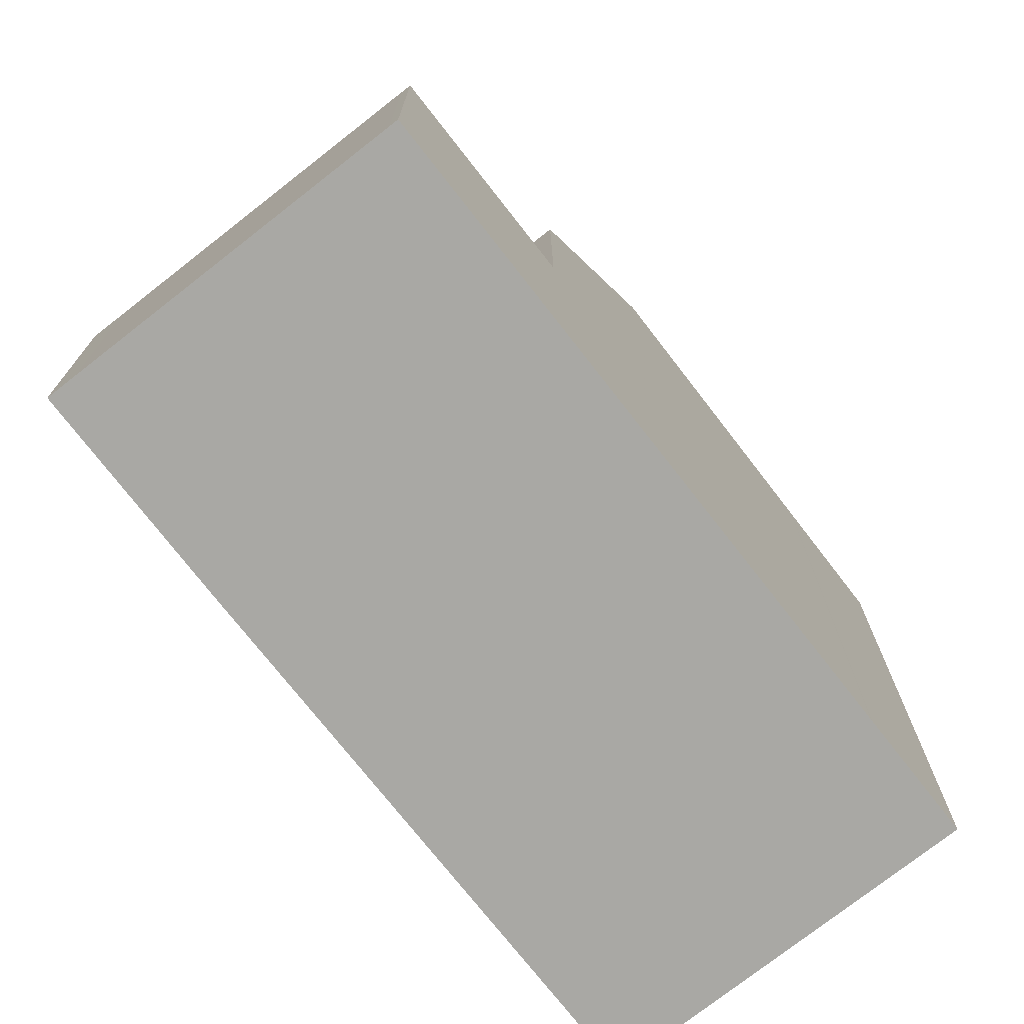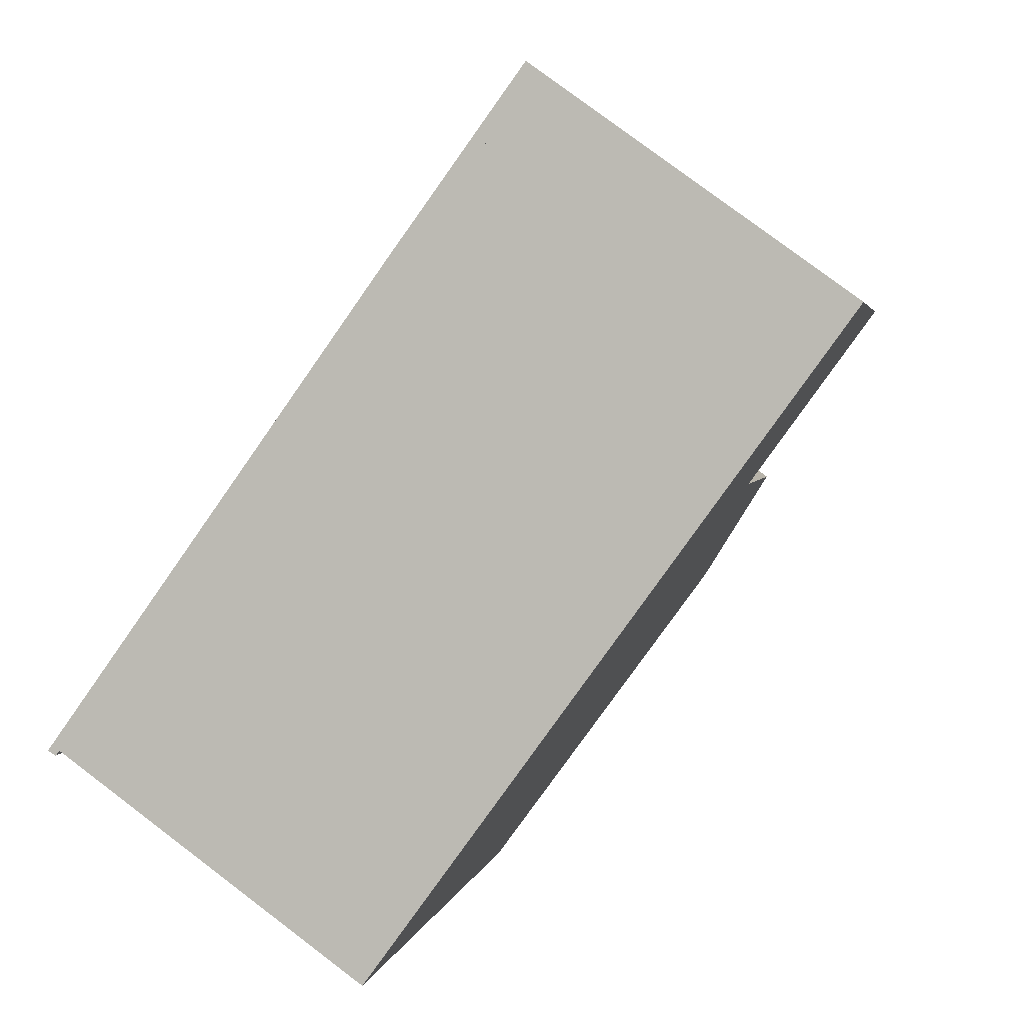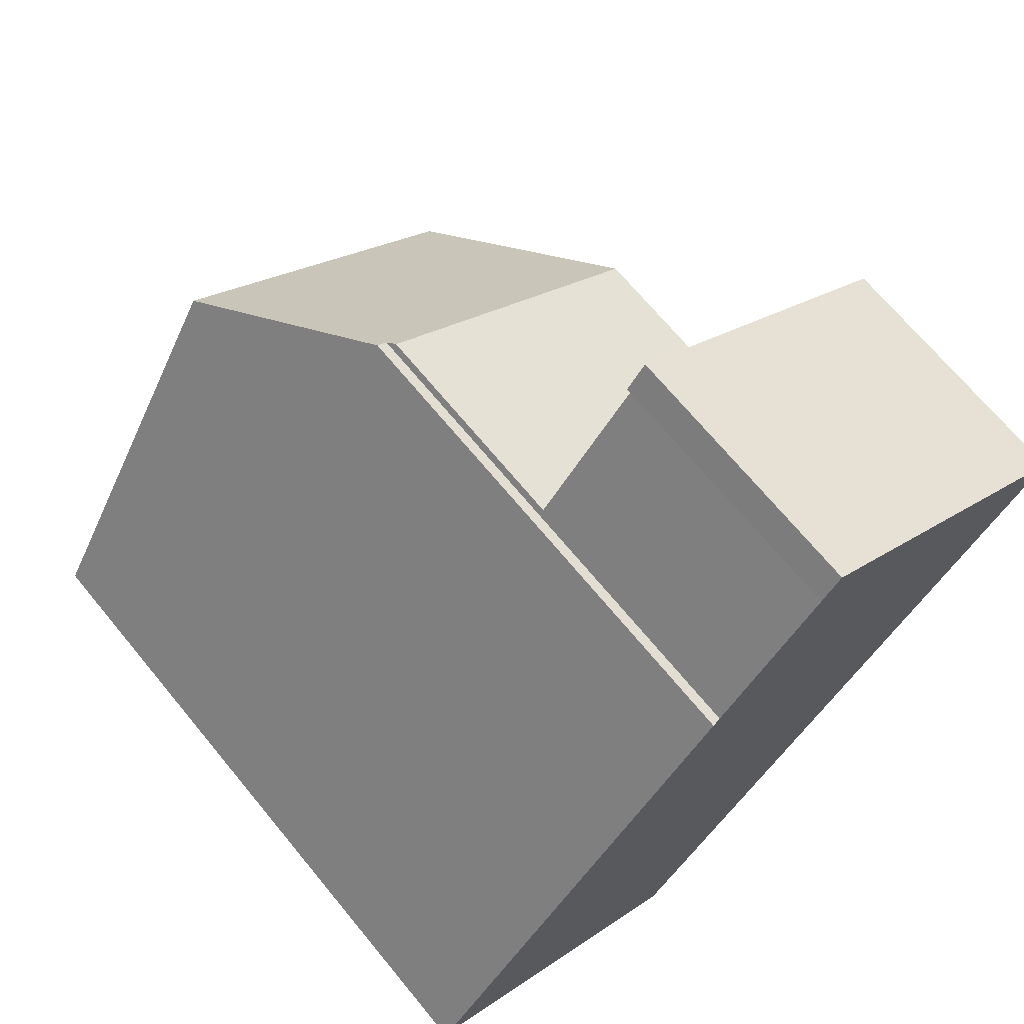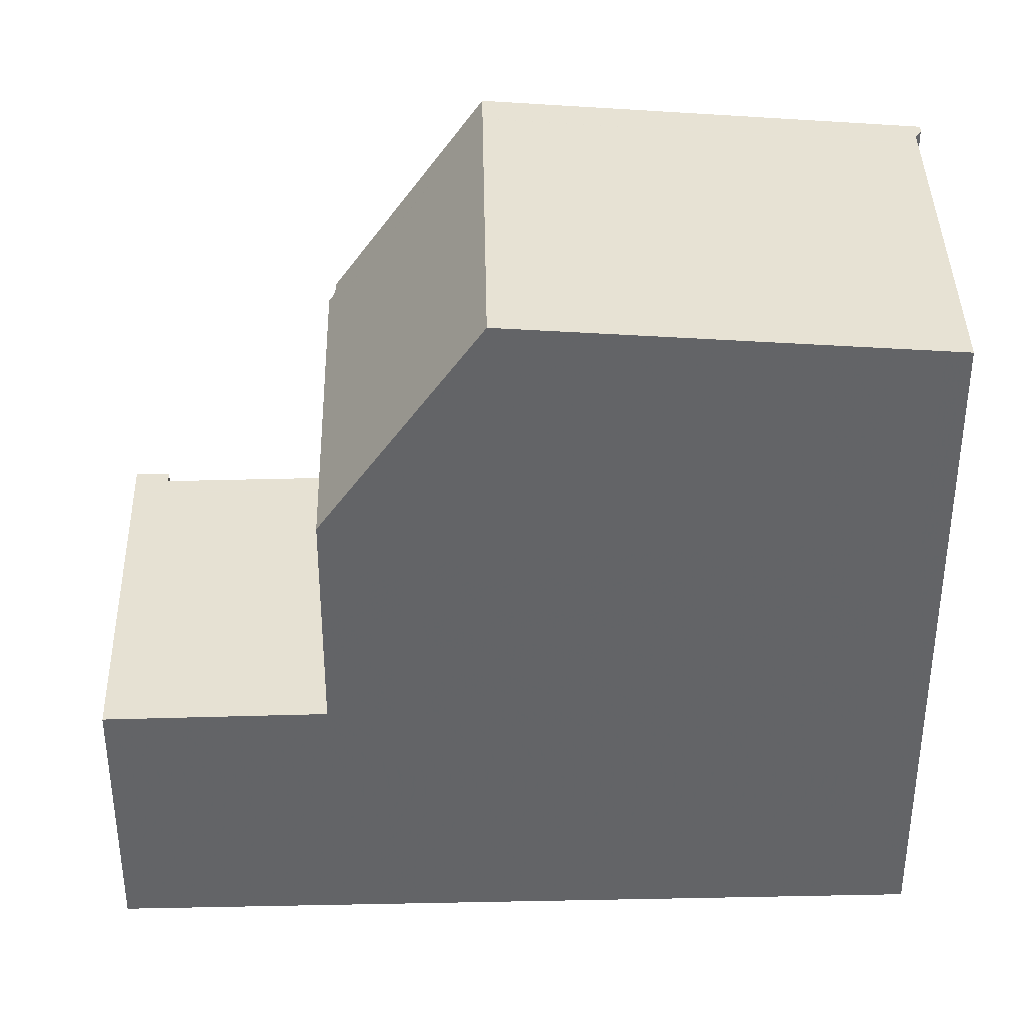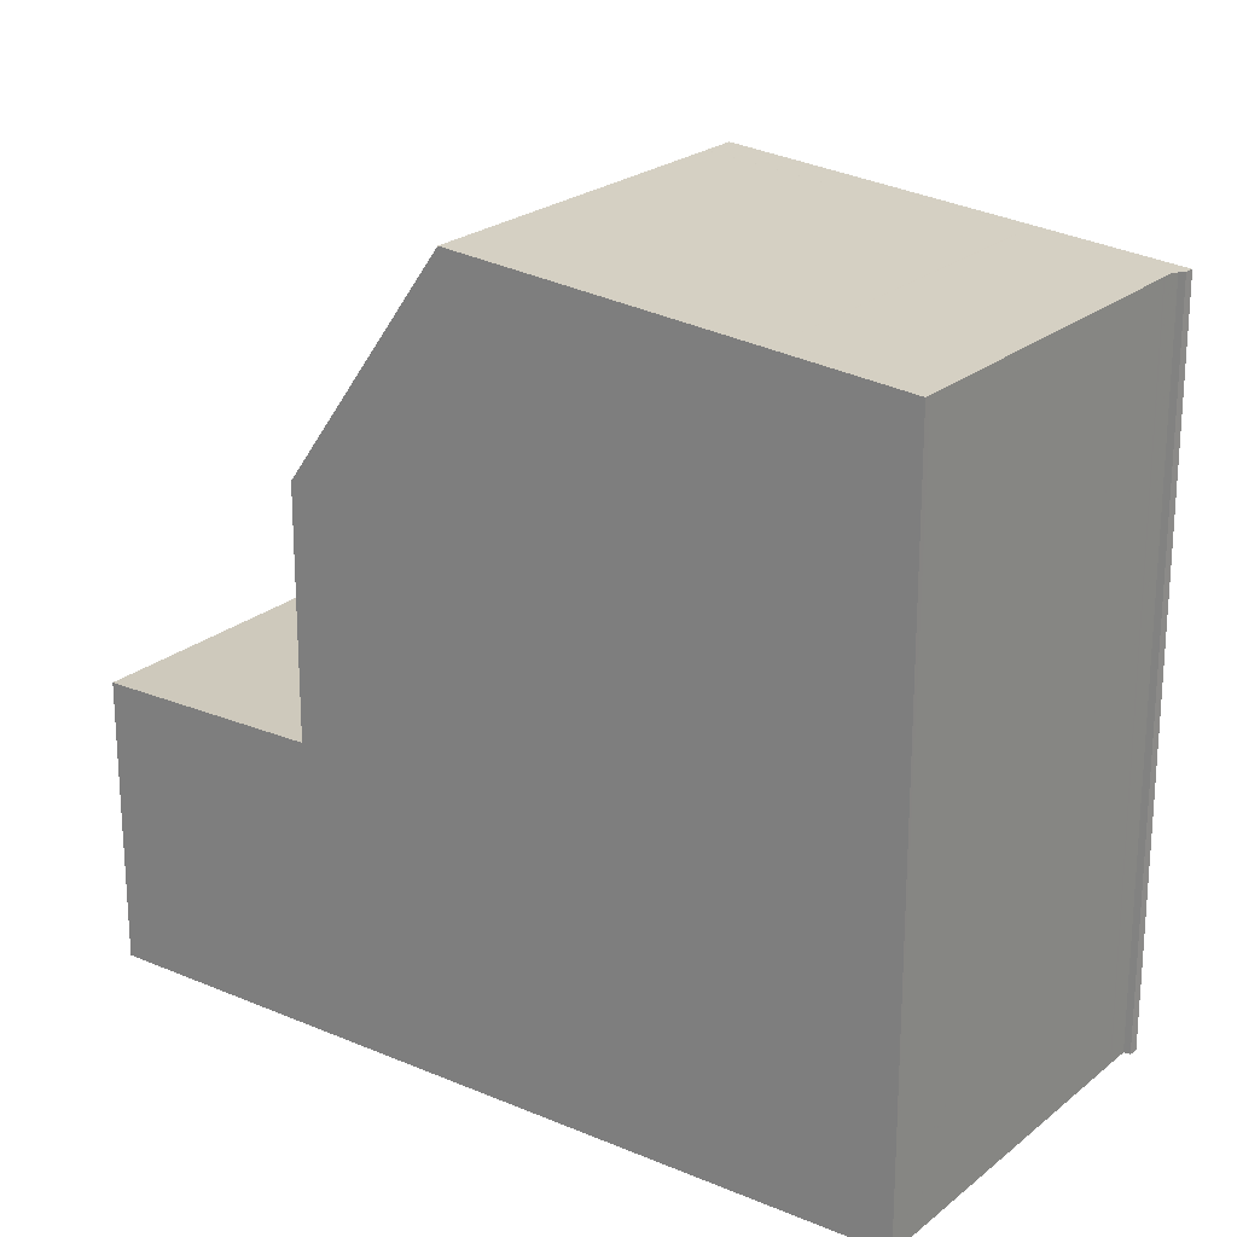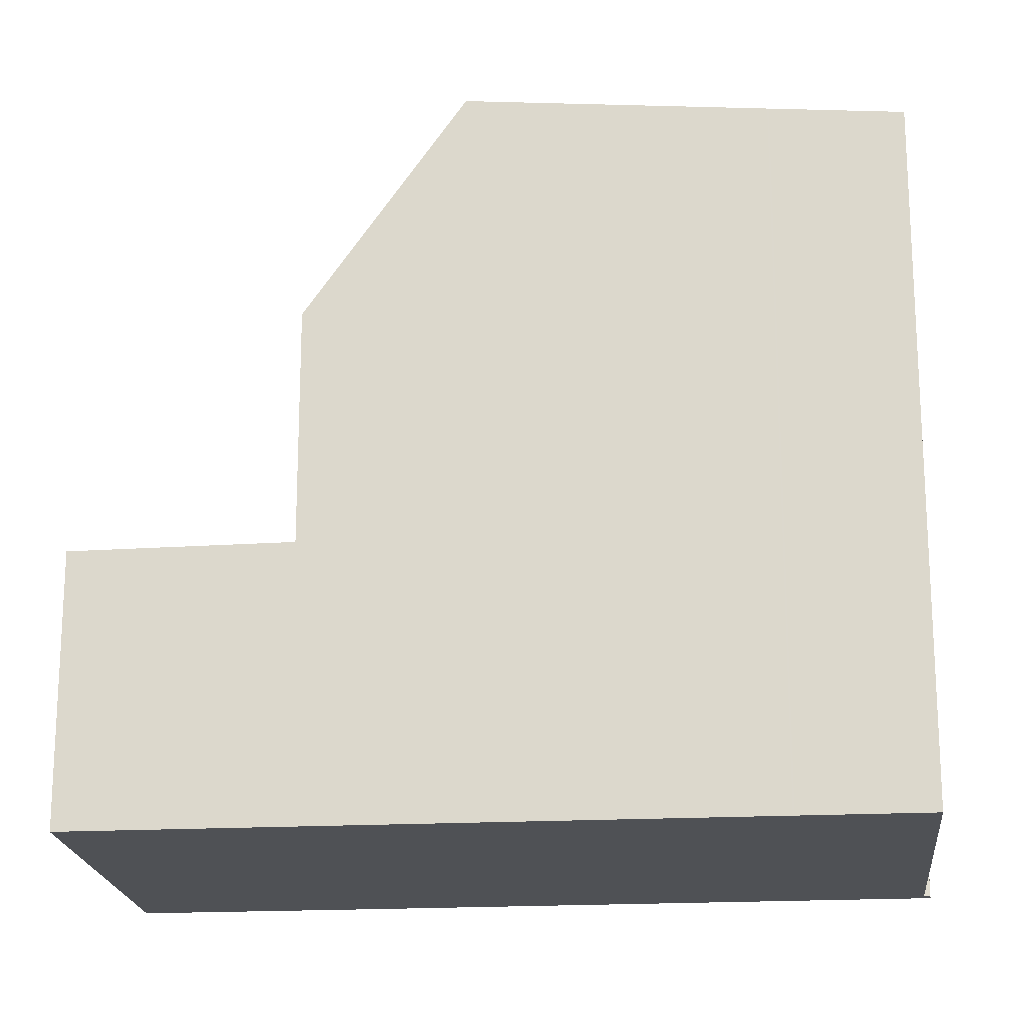
<metadata>
{"format":"obj","ext":"obj","renderer":"f3d","projection":"perspective","resolution":1024,"background":"white","views":[{"elev":-74.9,"azim":-106.1,"up":"+Z"},{"elev":2.8,"azim":-169.4,"up":"+Y"},{"elev":69.2,"azim":140.5,"up":"+Y"},{"elev":39.0,"azim":-55.5,"up":"+Z"},{"elev":22.8,"azim":-18.0,"up":"+Z"},{"elev":-19.6,"azim":-48.5,"up":"+Z"}]}
</metadata>
<code>
v -788.3 -1644 9.01
v -788.4 -1644 9.011
v -788.5 -1644 9.017
v -792.4 -1647 9.01
v -792.9 -1638 6.692
v -792.8 -1638 6.671
v -798.6 -1639 3.503
v -794.5 -1636 3.504
v -794.2 -1636 3.509
v -794.4 -1636 3.509
v -795.7 -1643 9.455
v -791.6 -1640 9.461
v -793.4 -1646 9.146
v -789.4 -1643 9.154
v -791.7 -1640 9.461
v -789.4 -1643 9.154
v -788.4 -1644 9.01
v -791.6 -1640 9.461
v -795.7 -1643 9.455
v -798.2 -1639 3.51
v -794.2 -1636 3.511
v -796.9 -1641 6.555
v -793 -1638 6.545
v -793 -1638 3.533
v -796.9 -1641 3.532
v -791.7 -1640 9.461
v -792.8 -1638 6.681
v -794.6 -1636 3.504
v -794.3 -1636 3.509
v -796.9 -1641 3.532
v -793 -1638 3.533
v -793 -1638 6.545
v -796.9 -1641 6.555
v -792.4 -1647 9.01
v -793.4 -1646 9.146
v -796.8 -1641 3.532
v -795.6 -1643 9.455
v -796.8 -1641 3.532
v -796.8 -1641 6.555
v -798.1 -1639 3.51
v -798.5 -1639 3.503
v -795.6 -1643 9.455
v -796.8 -1641 6.555
v -788.5 -1644 9.025
v -792.4 -1647 9.017
v -788.4 -1644 9.025
v -792.5 -1647 9.017
v -798.5 -1639 3.503
v -794.6 -1636 3.505
v -794.5 -1636 3.505
v -798.6 -1639 3.503
v -789.7 -1643 9.154
v -788.8 -1644 9.024
v -793.2 -1638 3.533
v -792 -1640 9.461
v -793.2 -1638 6.546
v -793.2 -1638 3.533
v -794.8 -1636 3.505
v -794.4 -1637 3.511
v -792 -1640 9.461
v -793.2 -1638 6.546
v -788.7 -1644 9.017
v -794.9 -1636 3.504
v -792.5 -1639 7.383
v -792.5 -1639 7.383
v -796.5 -1641 7.404
v -792.8 -1639 7.385
v -796.5 -1641 7.405
v -792.2 -1639 8.257
v -792.1 -1639 8.257
v -796.1 -1642 8.278
v -792.5 -1639 8.259
v -796.2 -1642 8.279
v -792.6 -1647 9.037
v -788.9 -1644 9.043
v -788.6 -1644 9.044
v -788.6 -1644 9.044
v -792.6 -1647 9.037
v -788.8 -1644 9.024
v -788.9 -1644 9.043
v -789.7 -1643 9.154
v -792 -1640 9.461
v -793.2 -1638 3.533
v -793.2 -1638 3.533
v -793.2 -1638 6.546
v -794.4 -1637 3.511
v -794.8 -1636 3.505
v -792 -1640 9.461
v -792.2 -1640 8.858
v -794.8 -1636 3.504
v -793.2 -1638 6.546
v -792.8 -1639 7.385
v -792.5 -1639 8.259
v -788.7 -1644 9.017
v -789.7 -1643 9.155
v -789.7 -1643 9.155
v -789.4 -1643 9.155
v -789.4 -1643 9.155
v -793.4 -1646 9.148
v -793.4 -1646 9.147
v -789.3 -1644 9.088
v -789.2 -1644 9.088
v -788.9 -1644 9.088
v -788.9 -1644 9.088
v -793 -1646 9.081
v -792.9 -1646 9.081
v -788.4 -1644 9.01
v -788.3 -1644 9.01
v -788.3 -1644 0
v -788.4 -1644 0
v -788.5 -1644 9.017
v -788.4 -1644 9.011
v -788.4 -1644 0
v -788.5 -1644 0
v -788.7 -1644 9.017
v -788.5 -1644 9.017
v -788.5 -1644 0
v -788.7 -1644 0
v -792.5 -1647 9.017
v -792.4 -1647 9.01
v -792.4 -1647 0
v -792.5 -1647 0
v -792.8 -1638 6.681
v -792.9 -1638 6.692
v -792.9 -1638 8.882e-16
v -792.8 -1638 8.882e-16
v -792.5 -1639 7.383
v -792.8 -1638 6.671
v -792.8 -1638 0
v -792.5 -1639 0
v -798.5 -1639 3.503
v -798.6 -1639 3.503
v -798.6 -1639 -4.441e-16
v -798.5 -1639 4.441e-16
v -794.5 -1636 3.505
v -794.5 -1636 3.504
v -794.5 -1636 -4.441e-16
v -794.5 -1636 4.441e-16
v -794.3 -1636 3.509
v -794.2 -1636 3.509
v -794.2 -1636 0
v -794.3 -1636 0
v -794.2 -1636 3.511
v -794.4 -1636 3.509
v -794.4 -1636 4.441e-16
v -794.2 -1636 -4.441e-16
v -789.4 -1643 9.155
v -791.6 -1640 9.461
v -791.6 -1640 0
v -789.4 -1643 0
v -793.4 -1646 9.147
v -793.4 -1646 9.146
v -793.4 -1646 0
v -793.4 -1646 0
v -788.9 -1644 9.088
v -789.4 -1643 9.154
v -789.4 -1643 0
v -788.9 -1644 -1.776e-15
v -788.4 -1644 9.011
v -788.4 -1644 9.01
v -788.4 -1644 0
v -788.4 -1644 0
v -796.2 -1642 8.279
v -795.7 -1643 9.455
v -795.7 -1643 0
v -796.2 -1642 0
v -798.6 -1639 3.503
v -798.2 -1639 3.51
v -798.2 -1639 4.441e-16
v -798.6 -1639 0
v -793 -1638 3.533
v -794.2 -1636 3.511
v -794.2 -1636 -4.441e-16
v -793 -1638 0
v -792.8 -1638 6.671
v -792.8 -1638 6.681
v -792.8 -1638 8.882e-16
v -792.8 -1638 0
v -794.5 -1636 3.504
v -794.6 -1636 3.504
v -794.6 -1636 4.441e-16
v -794.5 -1636 -4.441e-16
v -794.4 -1636 3.509
v -794.3 -1636 3.509
v -794.3 -1636 0
v -794.4 -1636 4.441e-16
v -798.2 -1639 3.51
v -796.9 -1641 3.532
v -796.9 -1641 0
v -798.2 -1639 4.441e-16
v -792.9 -1638 6.692
v -793 -1638 6.545
v -793 -1638 8.882e-16
v -792.9 -1638 8.882e-16
v -792.4 -1647 9.01
v -792.4 -1647 9.01
v -792.4 -1647 0
v -792.4 -1647 0
v -794.9 -1636 3.504
v -798.5 -1639 3.503
v -798.5 -1639 4.441e-16
v -794.9 -1636 0
v -788.3 -1644 9.01
v -788.4 -1644 9.025
v -788.4 -1644 1.776e-15
v -788.3 -1644 0
v -792.6 -1647 9.037
v -792.5 -1647 9.017
v -792.5 -1647 0
v -792.6 -1647 0
v -794.2 -1636 3.509
v -794.5 -1636 3.505
v -794.5 -1636 4.441e-16
v -794.2 -1636 0
v -798.6 -1639 3.503
v -798.6 -1639 3.503
v -798.6 -1639 0
v -798.6 -1639 -4.441e-16
v -788.7 -1644 9.017
v -788.7 -1644 9.017
v -788.7 -1644 0
v -788.7 -1644 0
v -794.8 -1636 3.504
v -794.9 -1636 3.504
v -794.9 -1636 0
v -794.8 -1636 4.441e-16
v -792.1 -1639 8.257
v -792.5 -1639 7.383
v -792.5 -1639 0
v -792.1 -1639 0
v -796.9 -1641 6.555
v -796.5 -1641 7.405
v -796.5 -1641 0
v -796.9 -1641 8.882e-16
v -791.6 -1640 9.461
v -792.1 -1639 8.257
v -792.1 -1639 0
v -791.6 -1640 0
v -796.5 -1641 7.405
v -796.2 -1642 8.279
v -796.2 -1642 0
v -796.5 -1641 0
v -788.4 -1644 9.025
v -788.6 -1644 9.044
v -788.6 -1644 0
v -788.4 -1644 1.776e-15
v -793 -1646 9.081
v -792.6 -1647 9.037
v -792.6 -1647 0
v -793 -1646 0
v -794.6 -1636 3.504
v -794.8 -1636 3.504
v -794.8 -1636 4.441e-16
v -794.6 -1636 4.441e-16
v -792.4 -1647 9.01
v -788.7 -1644 9.017
v -788.7 -1644 0
v -792.4 -1647 0
v -789.4 -1643 9.154
v -789.4 -1643 9.155
v -789.4 -1643 0
v -789.4 -1643 0
v -795.7 -1643 9.455
v -793.4 -1646 9.147
v -793.4 -1646 0
v -795.7 -1643 0
v -788.6 -1644 9.044
v -788.9 -1644 9.088
v -788.9 -1644 -1.776e-15
v -788.6 -1644 0
v -793.4 -1646 9.146
v -793 -1646 9.081
v -793 -1646 0
v -793.4 -1646 0
v -798.6 -1639 0
v -794.5 -1636 0
v -794.2 -1636 0
v -794.4 -1636 0
v -792.9 -1638 0
v -792.8 -1638 0
v -788.3 -1644 0
v -788.4 -1644 0
v -788.5 -1644 0
v -792.4 -1647 0
f 80 75 53 79
f 96 82 55 95
f 98 15 12 97
f 77 46 44 76
f 57 38 39 56
f 70 18 26 69
f 59 40 48 58
f 50 9 29 49
f 54 36 40 59
f 71 42 19 73
f 74 45 47 78
f 100 11 37 99
f 38 25 22 39
f 48 40 20 51
f 36 30 20 40
f 89 72 93
f 79 53 62 94
f 46 1 17 44
f 45 34 4 47
f 58 48 41 63
f 49 28 8 50
f 51 7 41 48
f 76 44 53 75
f 95 55 15 98
f 85 23 24 84
f 87 49 29 10 21 86
f 86 21 31 83
f 88 42 71 72 89
f 53 44 17 2 3 62
f 90 28 49 87
f 64 27 6 65
f 66 43 61 67
f 68 33 43 66
f 92 67 61 91
f 69 64 65 70
f 71 66 67 72
f 73 68 66 71
f 93 72 67 92
f 102 75 80 101
f 104 77 76 103
f 103 76 75 102
f 106 74 78 105
f 79 45 74 80
f 99 37 82 96
f 84 57 56 85
f 86 59 58 87
f 83 54 59 86
f 89 60 88
f 87 58 63 90
f 91 32 5 27 64 92
f 92 64 69 93
f 101 80 74 106
f 93 69 26 60 89
f 94 34 45 79
f 95 52 81 96
f 97 14 16 98
f 98 16 52 95
f 96 81 35 99
f 99 35 13 100
f 101 81 52 102
f 103 16 14 104
f 102 52 16 103
f 105 13 35 106
f 106 35 81 101
f 108 109 110 107
f 112 113 114 111
f 116 117 118 115
f 120 121 122 119
f 124 125 126 123
f 128 129 130 127
f 132 133 134 131
f 136 137 138 135
f 140 141 142 139
f 144 145 146 143
f 148 149 150 147
f 152 153 154 151
f 156 157 158 155
f 160 161 162 159
f 164 165 166 163
f 168 169 170 167
f 172 173 174 171
f 176 177 178 175
f 180 181 182 179
f 184 185 186 183
f 188 189 190 187
f 192 193 194 191
f 196 197 198 195
f 200 201 202 199
f 204 205 206 203
f 208 209 210 207
f 212 213 214 211
f 216 217 218 215
f 220 221 222 219
f 224 225 226 223
f 228 229 230 227
f 232 233 234 231
f 236 237 238 235
f 240 241 242 239
f 244 245 246 243
f 248 249 250 247
f 252 253 254 251
f 256 257 258 255
f 260 261 262 259
f 264 265 266 263
f 268 269 270 267
f 272 273 274 271
f 276 277 278 279 280 281 282 283 284 275

</code>
